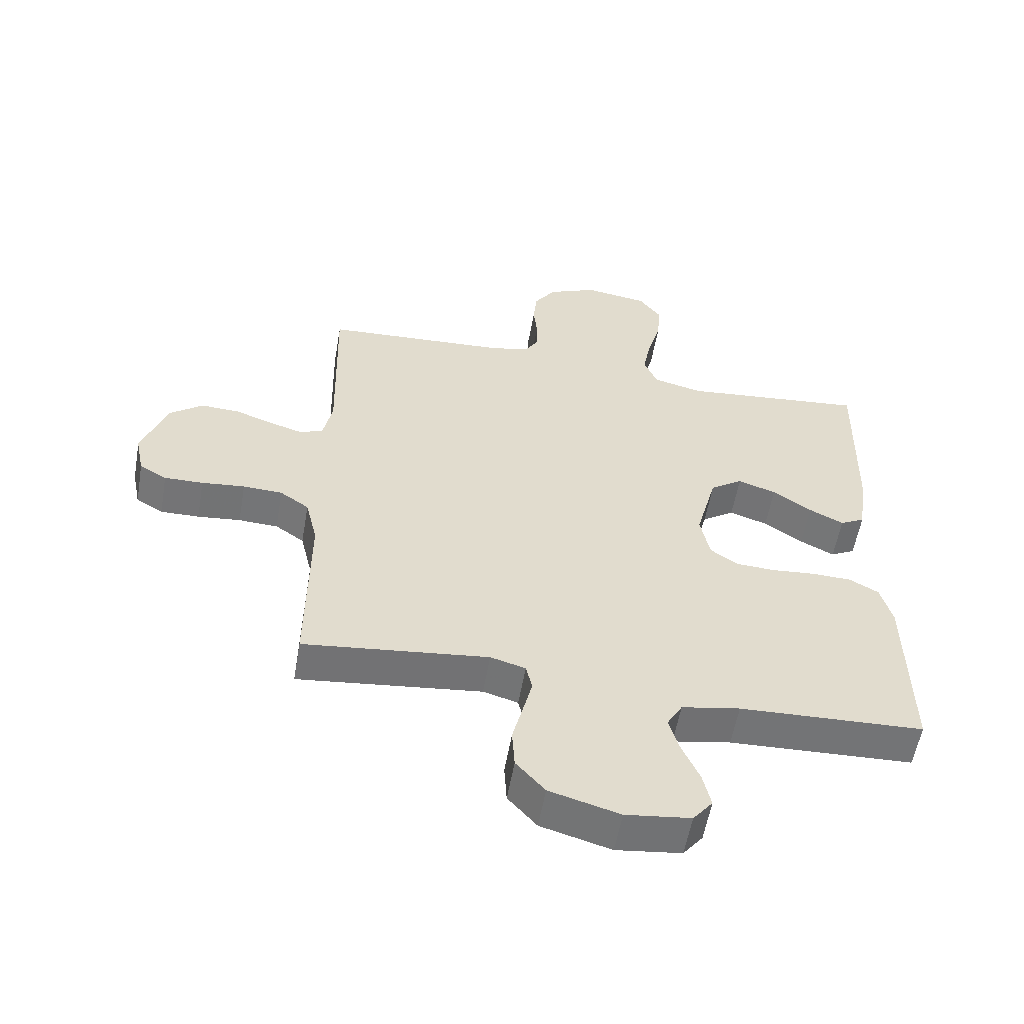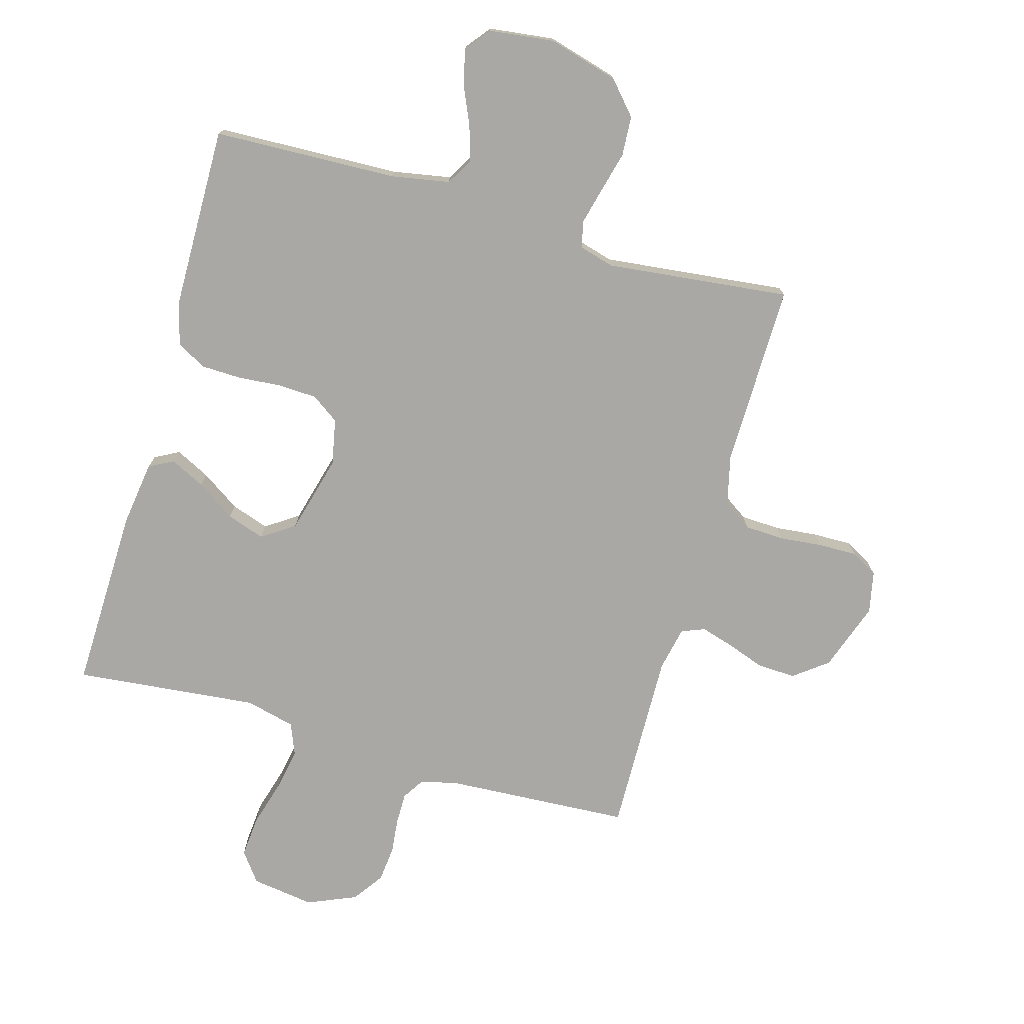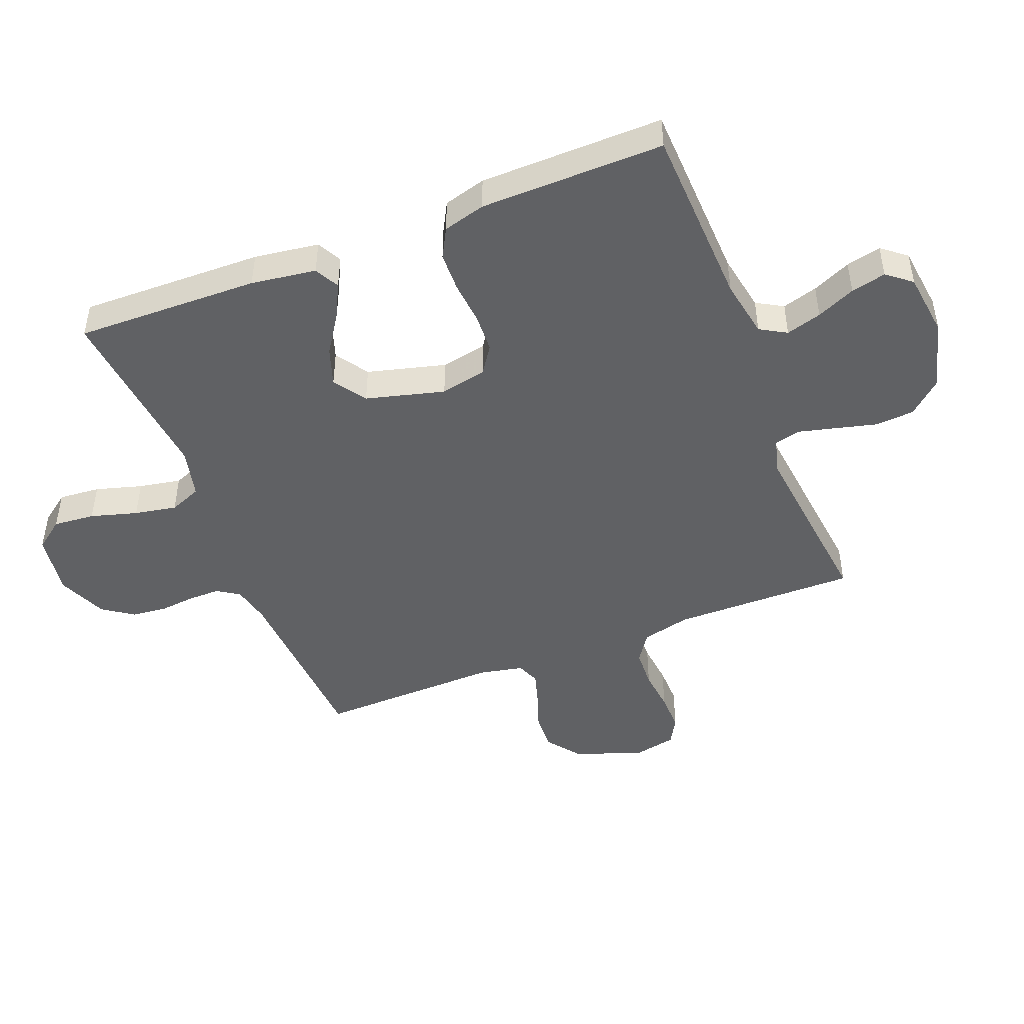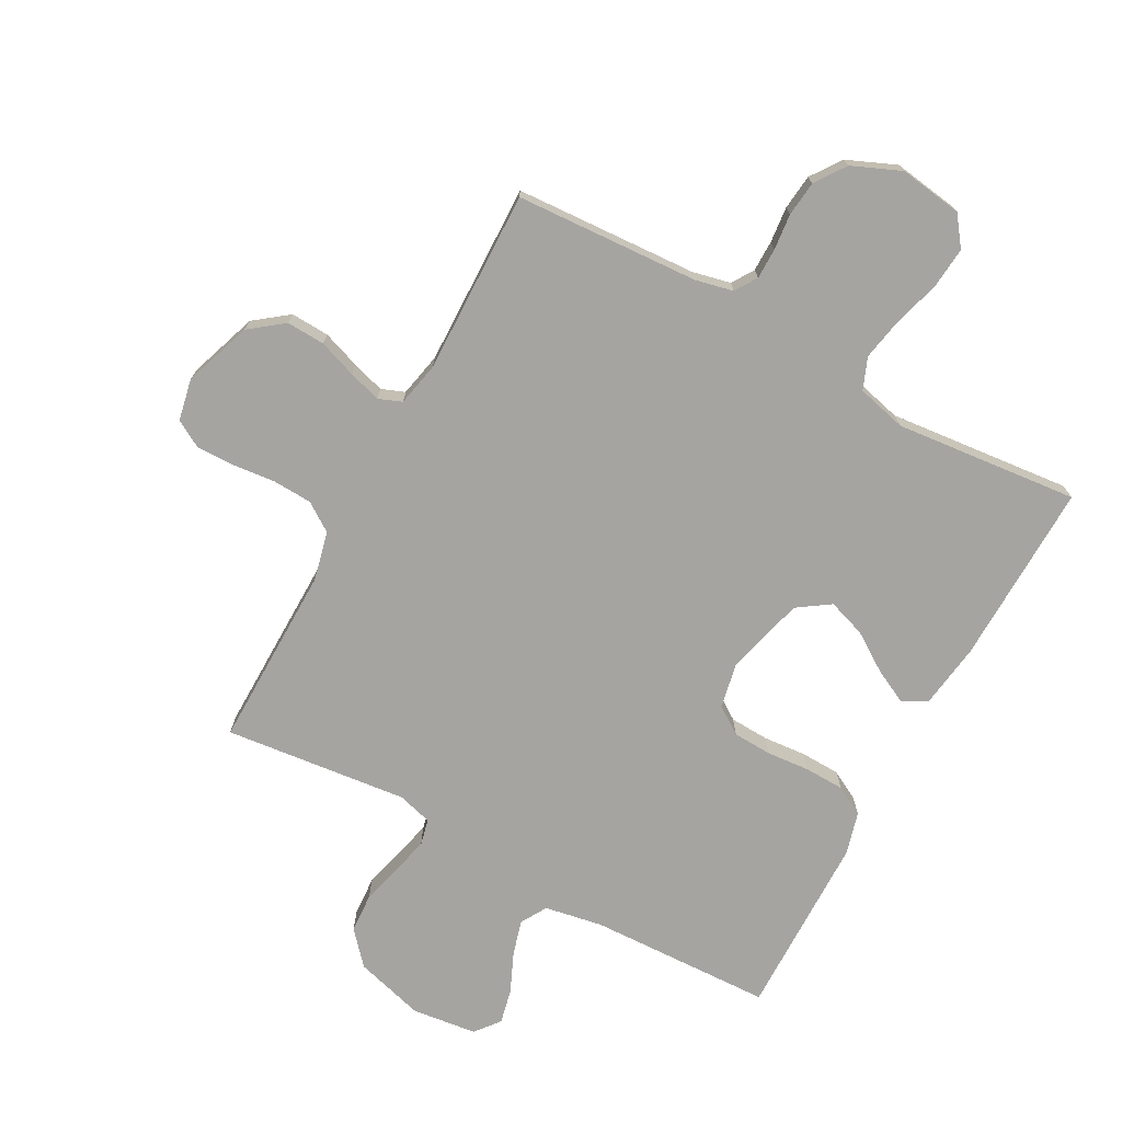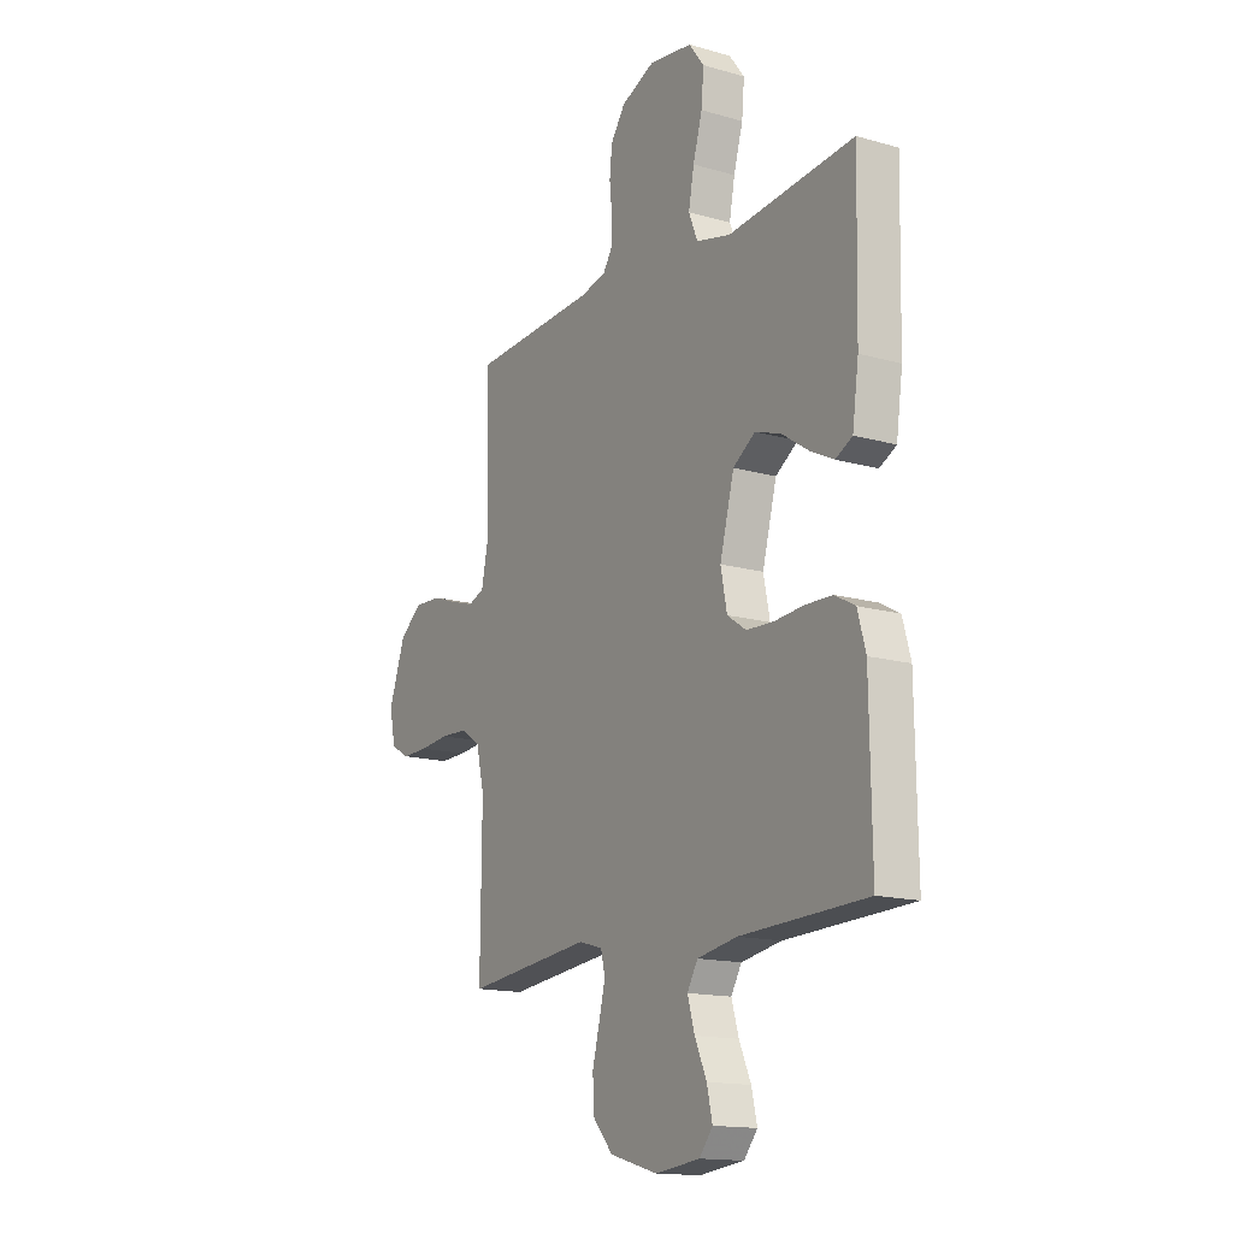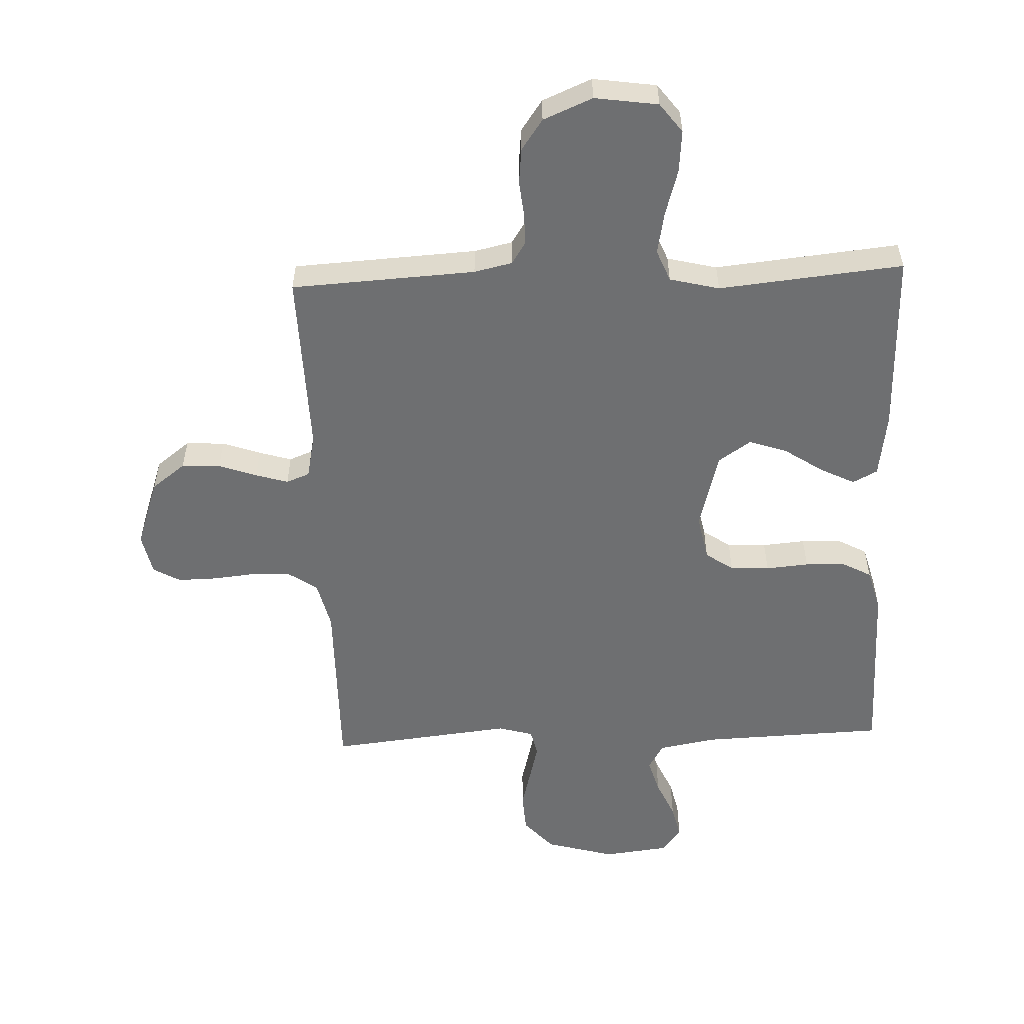
<metadata>
{"format":"obj","ext":"obj","renderer":"f3d","projection":"perspective","resolution":1024,"background":"white","views":[{"elev":-56.3,"azim":-9.8,"up":"+Z"},{"elev":-75.2,"azim":164.1,"up":"+Y"},{"elev":-46.8,"azim":111.5,"up":"+Y"},{"elev":-73.3,"azim":-28.6,"up":"+Y"},{"elev":-15.2,"azim":58.7,"up":"+Z"},{"elev":-54.5,"azim":2.3,"up":"+Y"}]}
</metadata>
<code>
v 0.5 0.07 -0.5
v 0.2 0.07 -0.511
v 0.105 0.07 -0.528
v 0.08 0.07 -0.571
v 0.097 0.07 -0.629
v 0.125 0.07 -0.692
v 0.138 0.07 -0.749
v 0.106 0.07 -0.789
v 0 0.07 -0.802
v -0.114 0.07 -0.77
v -0.161 0.07 -0.717
v -0.165 0.07 -0.652
v -0.148 0.07 -0.586
v -0.133 0.07 -0.526
v -0.143 0.07 -0.483
v -0.2 0.07 -0.467
v -0.5 0.07 -0.5
v -0.497 0.07 -0.2
v -0.516 0.07 -0.12
v -0.563 0.07 -0.088
v -0.627 0.07 -0.085
v -0.697 0.07 -0.092
v -0.76 0.07 -0.093
v -0.804 0.07 -0.068
v -0.818 0.07 0
v -0.779 0.07 0.112
v -0.724 0.07 0.154
v -0.661 0.07 0.151
v -0.599 0.07 0.129
v -0.546 0.07 0.113
v -0.508 0.07 0.128
v -0.493 0.07 0.2
v -0.5 0.07 0.5
v -0.2 0.07 0.517
v -0.138 0.07 0.531
v -0.115 0.07 0.567
v -0.115 0.07 0.618
v -0.121 0.07 0.676
v -0.115 0.07 0.734
v -0.08 0.07 0.784
v 0 0.07 0.818
v 0.103 0.07 0.803
v 0.139 0.07 0.755
v 0.133 0.07 0.687
v 0.111 0.07 0.611
v 0.098 0.07 0.542
v 0.119 0.07 0.49
v 0.2 0.07 0.47
v 0.5 0.07 0.5
v 0.493 0.07 0.2
v 0.478 0.07 0.094
v 0.438 0.07 0.073
v 0.382 0.07 0.101
v 0.319 0.07 0.143
v 0.257 0.07 0.164
v 0.204 0.07 0.128
v 0.17 0.07 0
v 0.185 0.07 -0.075
v 0.23 0.07 -0.106
v 0.294 0.07 -0.109
v 0.364 0.07 -0.103
v 0.429 0.07 -0.105
v 0.477 0.07 -0.131
v 0.496 0.07 -0.2
v 0.5 0 -0.5
v 0.2 0 -0.511
v 0.105 0 -0.528
v 0.08 0 -0.571
v 0.097 0 -0.629
v 0.125 0 -0.692
v 0.138 0 -0.749
v 0.106 0 -0.789
v 0 0 -0.802
v -0.114 0 -0.77
v -0.161 0 -0.717
v -0.165 0 -0.652
v -0.148 0 -0.586
v -0.133 0 -0.526
v -0.143 0 -0.483
v -0.2 0 -0.467
v -0.5 0 -0.5
v -0.497 0 -0.2
v -0.516 0 -0.12
v -0.563 0 -0.088
v -0.627 0 -0.085
v -0.697 0 -0.092
v -0.76 0 -0.093
v -0.804 0 -0.068
v -0.818 0 0
v -0.779 0 0.112
v -0.724 0 0.154
v -0.661 0 0.151
v -0.599 0 0.129
v -0.546 0 0.113
v -0.508 0 0.128
v -0.493 0 0.2
v -0.5 0 0.5
v -0.2 0 0.517
v -0.138 0 0.531
v -0.115 0 0.567
v -0.115 0 0.618
v -0.121 0 0.676
v -0.115 0 0.734
v -0.08 0 0.784
v 0 0 0.818
v 0.103 0 0.803
v 0.139 0 0.755
v 0.133 0 0.687
v 0.111 0 0.611
v 0.098 0 0.542
v 0.119 0 0.49
v 0.2 0 0.47
v 0.5 0 0.5
v 0.493 0 0.2
v 0.478 0 0.094
v 0.438 0 0.073
v 0.382 0 0.101
v 0.319 0 0.143
v 0.257 0 0.164
v 0.204 0 0.128
v 0.17 0 0
v 0.185 0 -0.075
v 0.23 0 -0.106
v 0.294 0 -0.109
v 0.364 0 -0.103
v 0.429 0 -0.105
v 0.477 0 -0.131
v 0.496 0 -0.2
f 63 64 1 2
f 60 61 62 63
f 59 60 63 2
f 58 59 2 3
f 57 58 3 4
f 51 52 53 54
f 51 54 55
f 48 49 50 51
f 47 48 51 55
f 42 43 44 45
f 42 45 46
f 41 42 46
f 40 41 46
f 37 38 39 40
f 36 37 40 46
f 35 36 46 47
f 32 33 34
f 31 32 34 35
f 26 27 28 29
f 26 29 30
f 25 26 30
f 24 25 30 31
f 21 22 23 24
f 20 21 24 31
f 16 17 18
f 15 16 18 19
f 10 11 12 13
f 10 13 14
f 9 10 14
f 8 9 14 15
f 5 6 7 8
f 4 5 8 15
f 35 47 55 56
f 35 56 57
f 19 20 31 35
f 19 35 57
f 4 15 19 57
f 66 65 128 127
f 127 126 125 124
f 66 127 124 123
f 67 66 123 122
f 68 67 122 121
f 118 117 116 115
f 119 118 115
f 115 114 113 112
f 119 115 112 111
f 109 108 107 106
f 110 109 106
f 110 106 105
f 110 105 104
f 104 103 102 101
f 110 104 101 100
f 111 110 100 99
f 98 97 96
f 99 98 96 95
f 93 92 91 90
f 94 93 90
f 94 90 89
f 95 94 89 88
f 88 87 86 85
f 95 88 85 84
f 82 81 80
f 83 82 80 79
f 77 76 75 74
f 78 77 74
f 78 74 73
f 79 78 73 72
f 72 71 70 69
f 79 72 69 68
f 120 119 111 99
f 121 120 99
f 99 95 84 83
f 121 99 83
f 121 83 79 68
f 1 65 66 2
f 2 66 67 3
f 3 67 68 4
f 4 68 69 5
f 5 69 70 6
f 6 70 71 7
f 7 71 72 8
f 8 72 73 9
f 9 73 74 10
f 10 74 75 11
f 11 75 76 12
f 12 76 77 13
f 13 77 78 14
f 14 78 79 15
f 15 79 80 16
f 16 80 81 17
f 17 81 82 18
f 18 82 83 19
f 19 83 84 20
f 20 84 85 21
f 21 85 86 22
f 22 86 87 23
f 23 87 88 24
f 24 88 89 25
f 25 89 90 26
f 26 90 91 27
f 27 91 92 28
f 28 92 93 29
f 29 93 94 30
f 30 94 95 31
f 31 95 96 32
f 32 96 97 33
f 33 97 98 34
f 34 98 99 35
f 35 99 100 36
f 36 100 101 37
f 37 101 102 38
f 38 102 103 39
f 39 103 104 40
f 40 104 105 41
f 41 105 106 42
f 42 106 107 43
f 43 107 108 44
f 44 108 109 45
f 45 109 110 46
f 46 110 111 47
f 47 111 112 48
f 48 112 113 49
f 49 113 114 50
f 50 114 115 51
f 51 115 116 52
f 52 116 117 53
f 53 117 118 54
f 54 118 119 55
f 55 119 120 56
f 56 120 121 57
f 57 121 122 58
f 58 122 123 59
f 59 123 124 60
f 60 124 125 61
f 61 125 126 62
f 62 126 127 63
f 63 127 128 64
f 64 128 65 1

</code>
